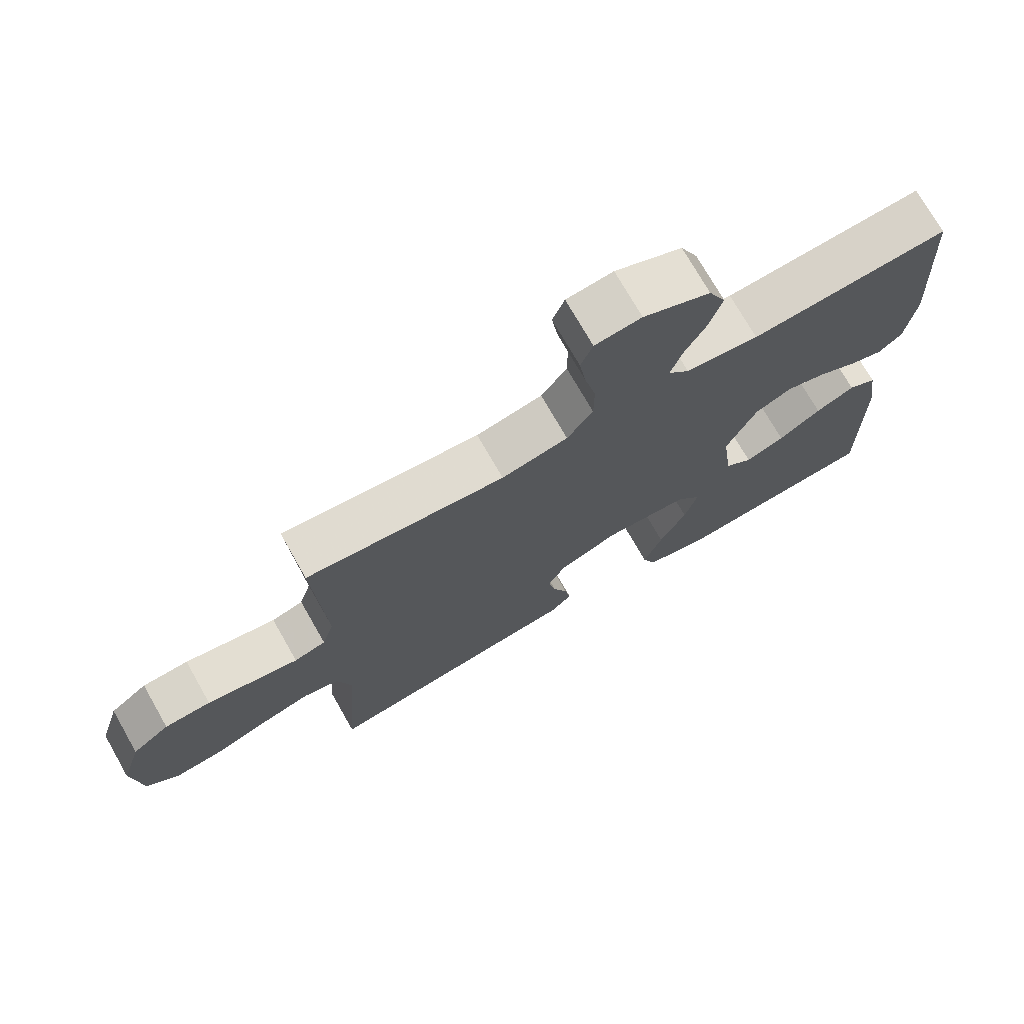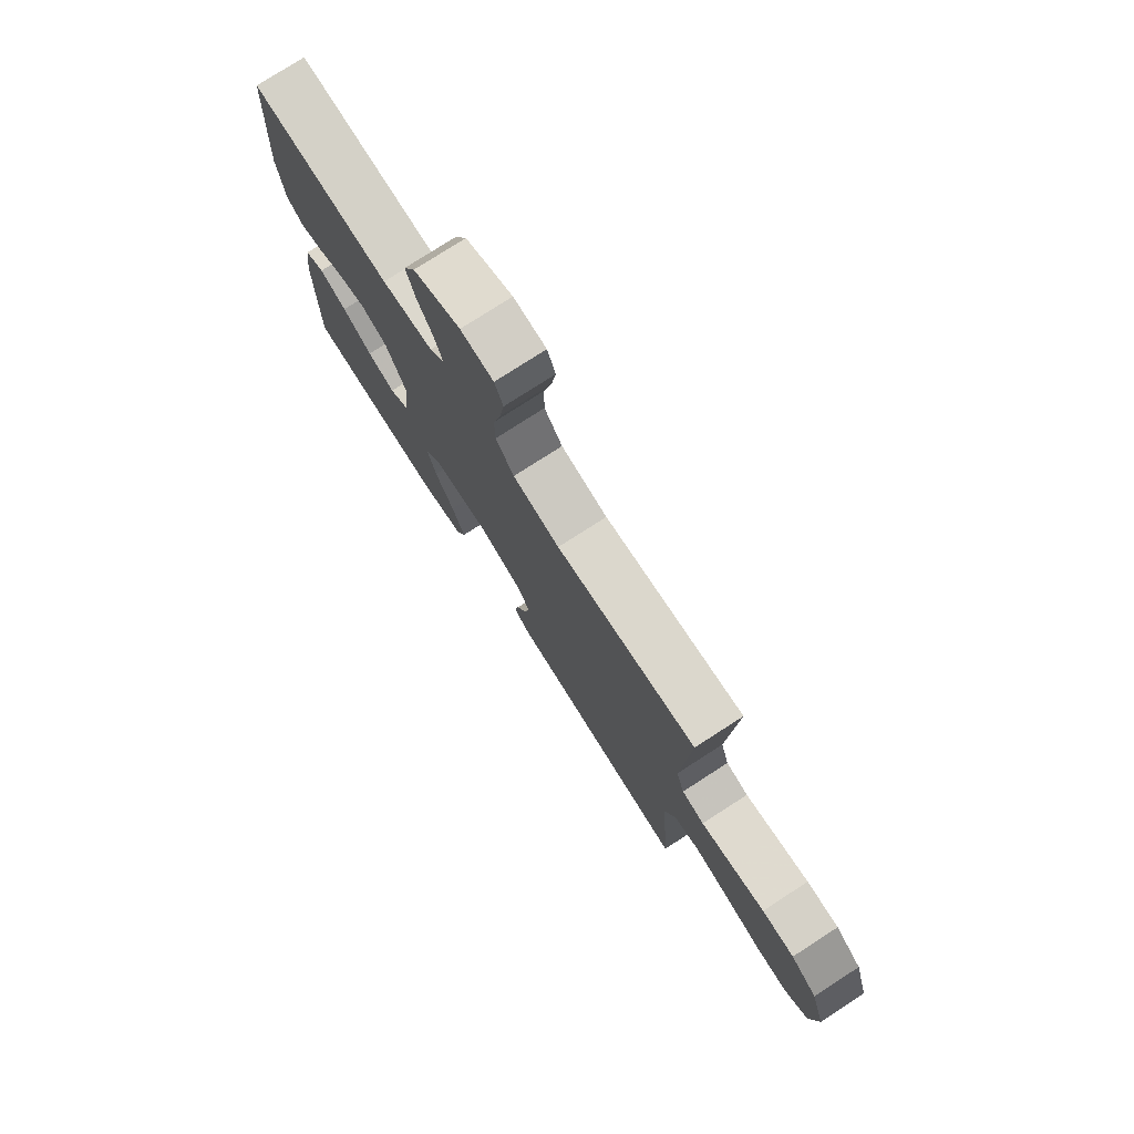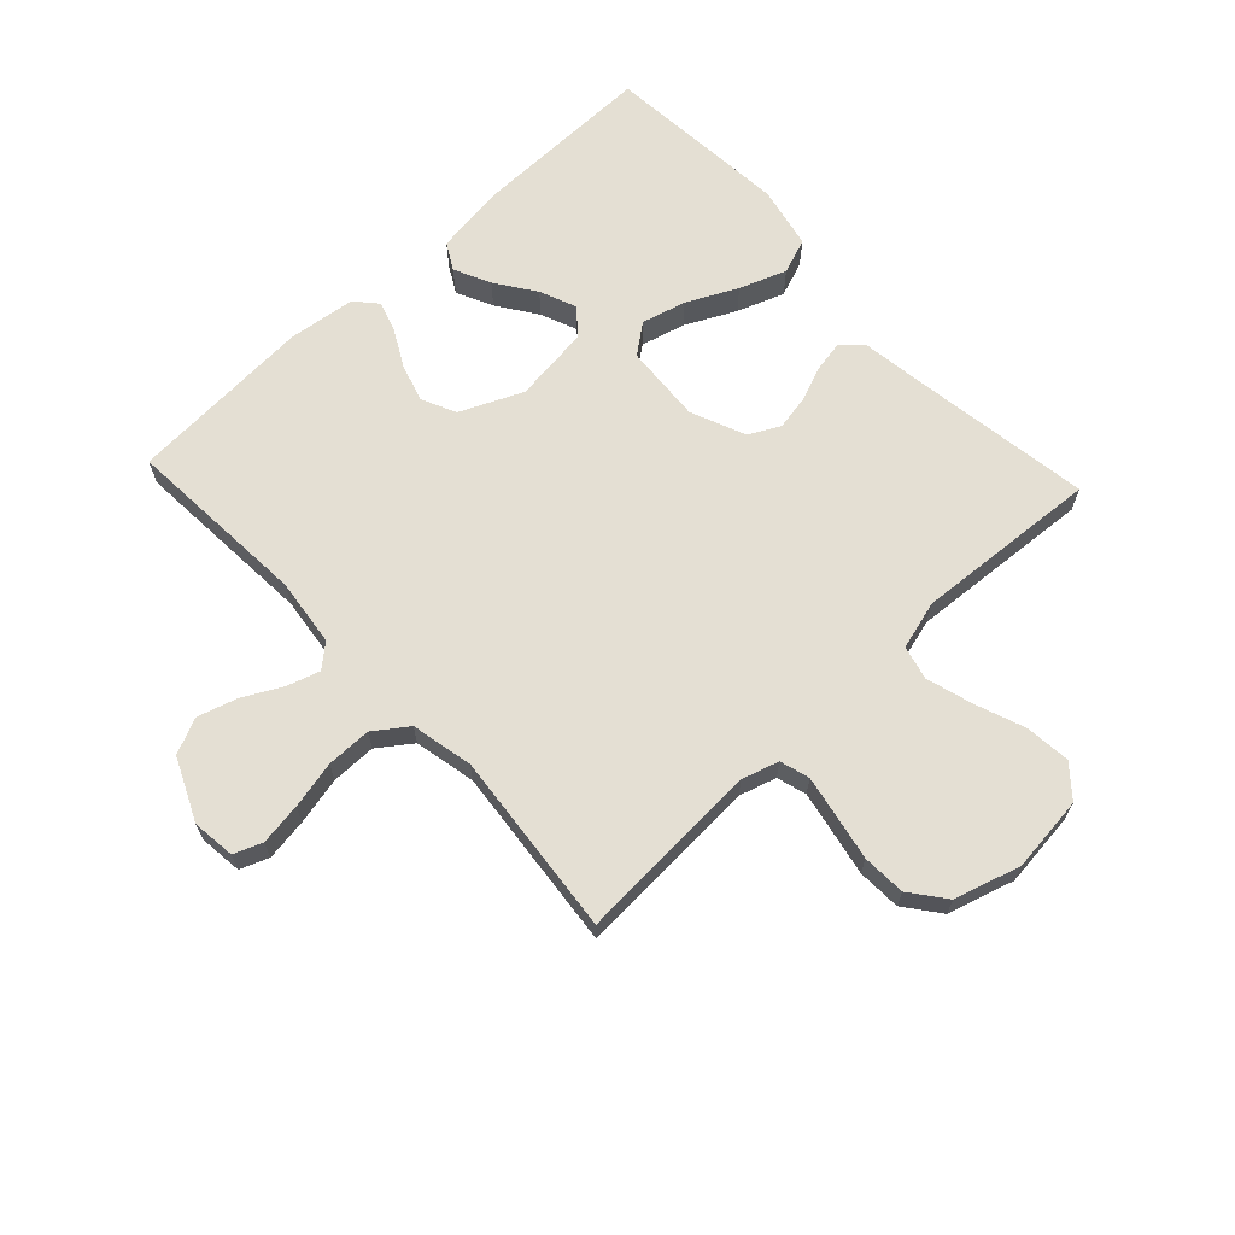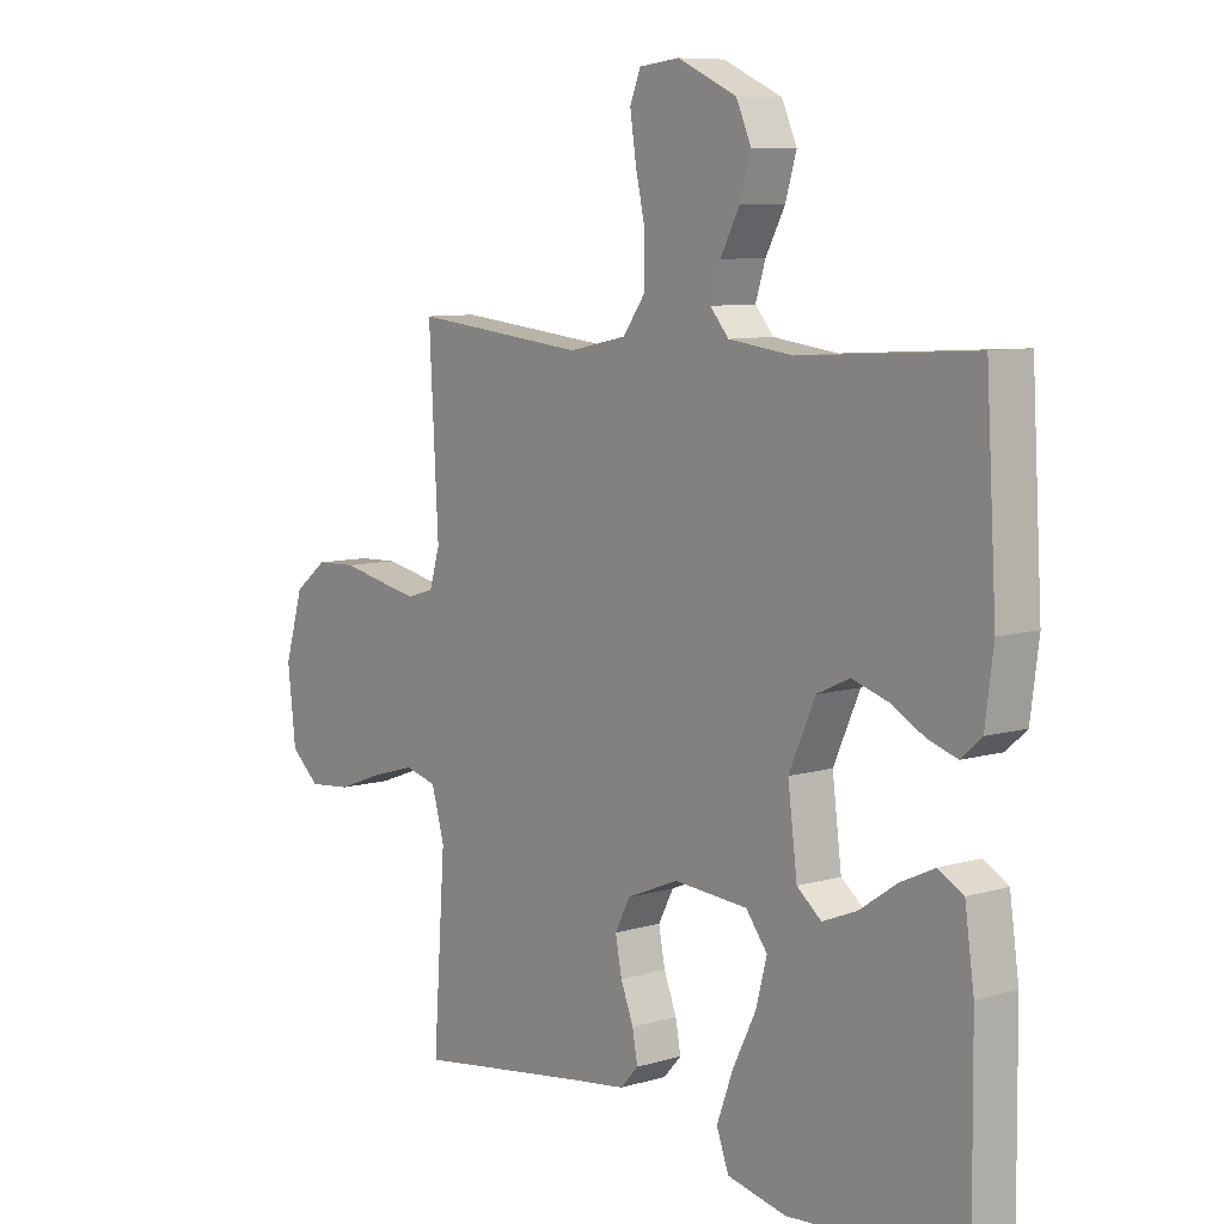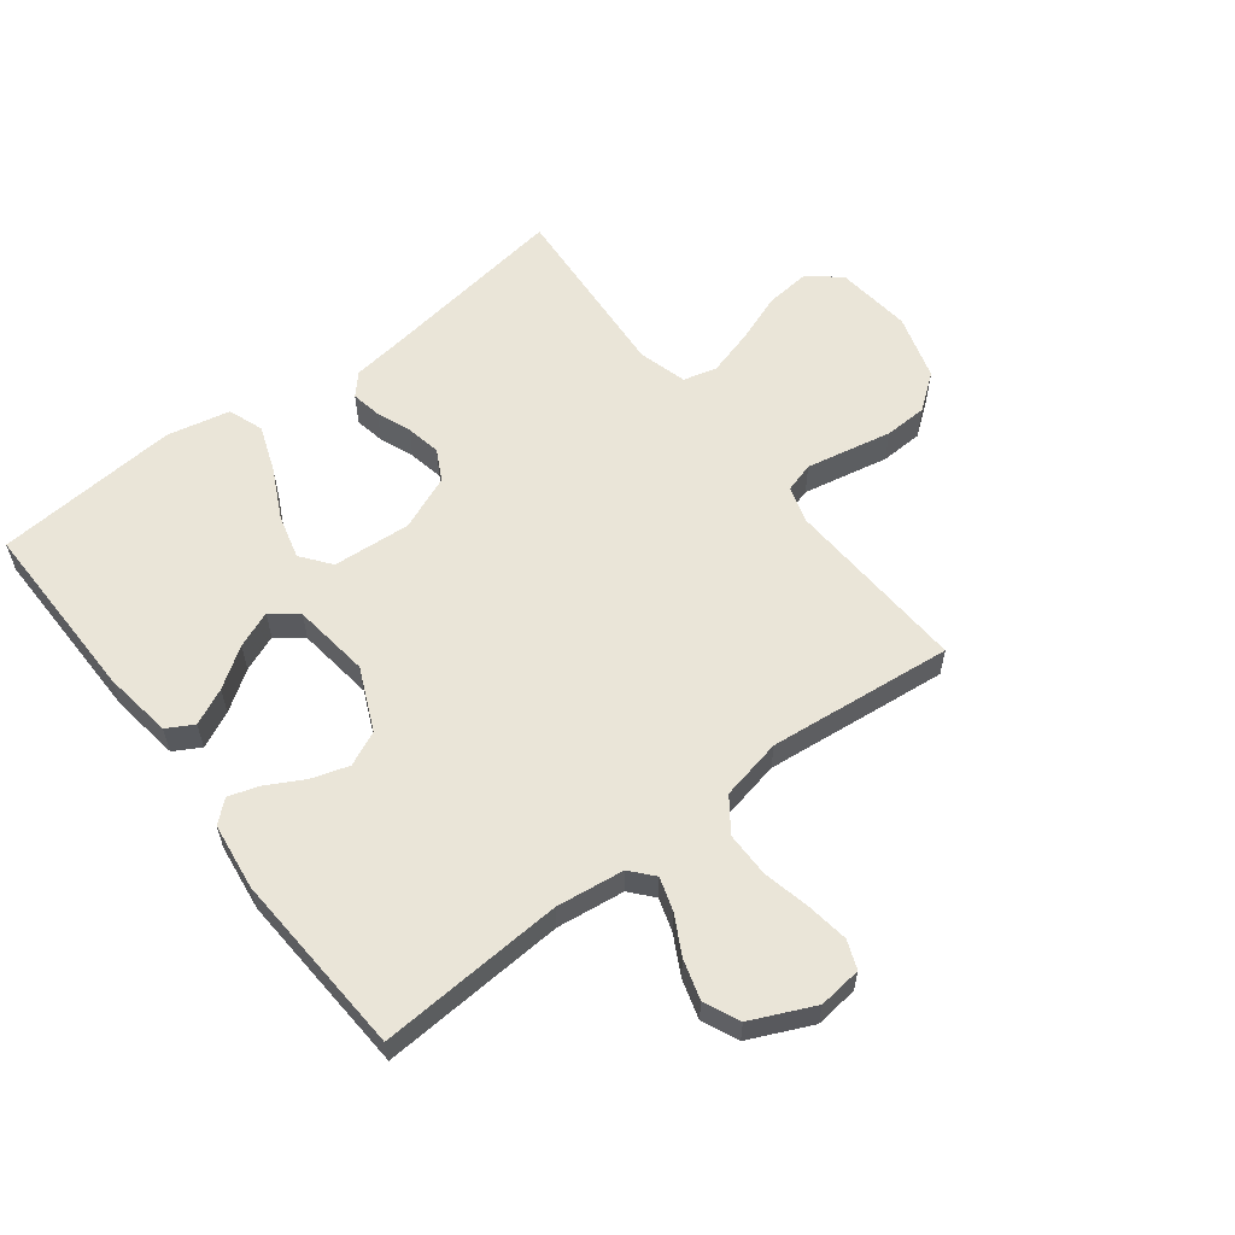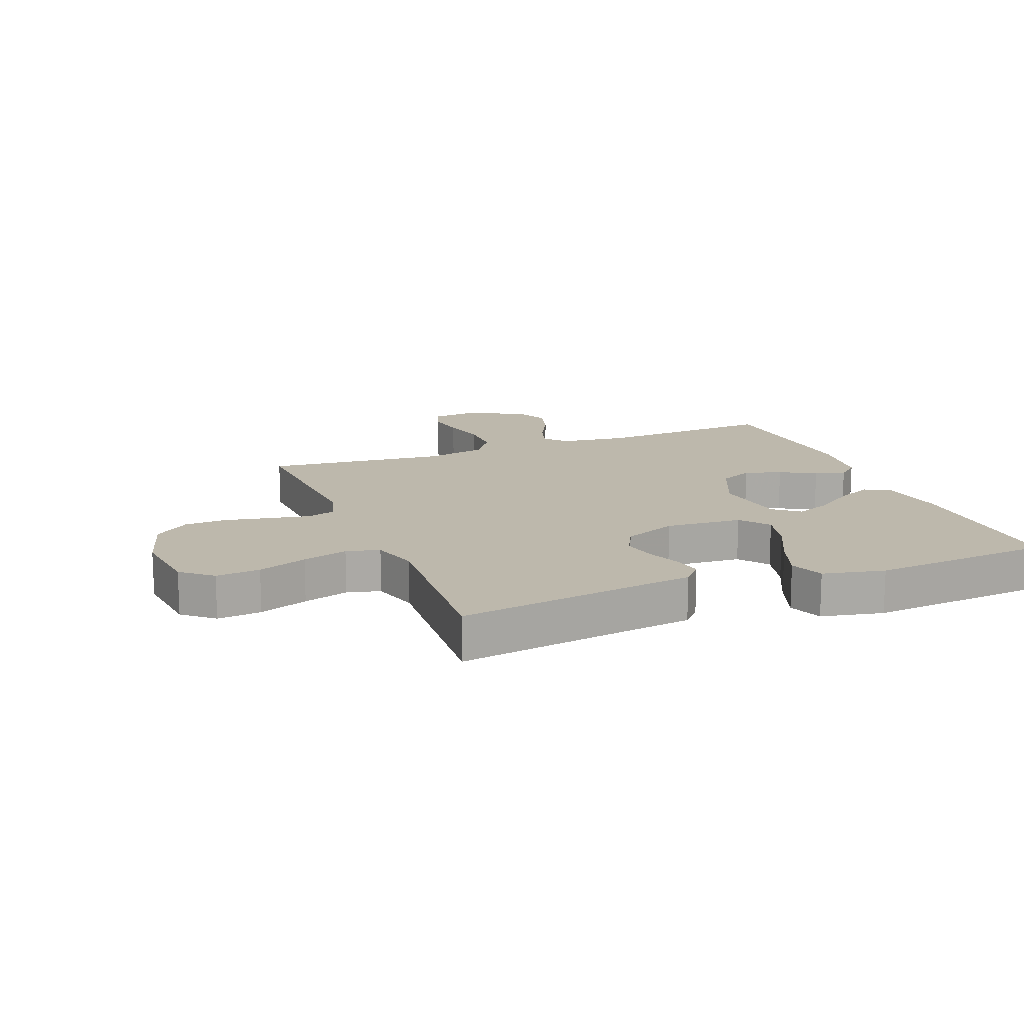
<metadata>
{"format":"obj","ext":"obj","renderer":"f3d","projection":"perspective","resolution":1024,"background":"white","views":[{"elev":73.5,"azim":150.3,"up":"+Z"},{"elev":77.3,"azim":57.2,"up":"+Z"},{"elev":66.4,"azim":46.9,"up":"+Y"},{"elev":8.3,"azim":-129.1,"up":"+Z"},{"elev":58.8,"azim":-37.5,"up":"+Y"},{"elev":14.9,"azim":158.4,"up":"+Y"}]}
</metadata>
<code>
v 0.5 0.07 -0.5
v 0.2 0.07 -0.456
v 0.104 0.07 -0.443
v 0.073 0.07 -0.409
v 0.082 0.07 -0.36
v 0.104 0.07 -0.304
v 0.115 0.07 -0.247
v 0.089 0.07 -0.197
v 0 0.07 -0.16
v -0.127 0.07 -0.169
v -0.164 0.07 -0.217
v -0.145 0.07 -0.289
v -0.105 0.07 -0.37
v -0.077 0.07 -0.446
v -0.098 0.07 -0.503
v -0.2 0.07 -0.525
v -0.5 0.07 -0.5
v -0.497 0.07 -0.2
v -0.481 0.07 -0.088
v -0.438 0.07 -0.064
v -0.379 0.07 -0.092
v -0.315 0.07 -0.136
v -0.256 0.07 -0.16
v -0.214 0.07 -0.126
v -0.198 0.07 0
v -0.243 0.07 0.101
v -0.299 0.07 0.127
v -0.36 0.07 0.108
v -0.419 0.07 0.076
v -0.469 0.07 0.06
v -0.504 0.07 0.091
v -0.518 0.07 0.2
v -0.5 0.07 0.5
v -0.2 0.07 0.481
v -0.09 0.07 0.495
v -0.058 0.07 0.532
v -0.075 0.07 0.586
v -0.108 0.07 0.648
v -0.127 0.07 0.712
v -0.101 0.07 0.77
v 0 0.07 0.816
v 0.07 0.07 0.808
v 0.088 0.07 0.762
v 0.078 0.07 0.694
v 0.061 0.07 0.617
v 0.061 0.07 0.544
v 0.1 0.07 0.49
v 0.2 0.07 0.469
v 0.5 0.07 0.5
v 0.484 0.07 0.2
v 0.502 0.07 0.14
v 0.55 0.07 0.126
v 0.616 0.07 0.139
v 0.69 0.07 0.154
v 0.76 0.07 0.151
v 0.817 0.07 0.107
v 0.849 0.07 0
v 0.835 0.07 -0.123
v 0.785 0.07 -0.166
v 0.712 0.07 -0.159
v 0.631 0.07 -0.129
v 0.556 0.07 -0.107
v 0.501 0.07 -0.121
v 0.479 0.07 -0.2
v 0.5 0 -0.5
v 0.2 0 -0.456
v 0.104 0 -0.443
v 0.073 0 -0.409
v 0.082 0 -0.36
v 0.104 0 -0.304
v 0.115 0 -0.247
v 0.089 0 -0.197
v 0 0 -0.16
v -0.127 0 -0.169
v -0.164 0 -0.217
v -0.145 0 -0.289
v -0.105 0 -0.37
v -0.077 0 -0.446
v -0.098 0 -0.503
v -0.2 0 -0.525
v -0.5 0 -0.5
v -0.497 0 -0.2
v -0.481 0 -0.088
v -0.438 0 -0.064
v -0.379 0 -0.092
v -0.315 0 -0.136
v -0.256 0 -0.16
v -0.214 0 -0.126
v -0.198 0 0
v -0.243 0 0.101
v -0.299 0 0.127
v -0.36 0 0.108
v -0.419 0 0.076
v -0.469 0 0.06
v -0.504 0 0.091
v -0.518 0 0.2
v -0.5 0 0.5
v -0.2 0 0.481
v -0.09 0 0.495
v -0.058 0 0.532
v -0.075 0 0.586
v -0.108 0 0.648
v -0.127 0 0.712
v -0.101 0 0.77
v 0 0 0.816
v 0.07 0 0.808
v 0.088 0 0.762
v 0.078 0 0.694
v 0.061 0 0.617
v 0.061 0 0.544
v 0.1 0 0.49
v 0.2 0 0.469
v 0.5 0 0.5
v 0.484 0 0.2
v 0.502 0 0.14
v 0.55 0 0.126
v 0.616 0 0.139
v 0.69 0 0.154
v 0.76 0 0.151
v 0.817 0 0.107
v 0.849 0 0
v 0.835 0 -0.123
v 0.785 0 -0.166
v 0.712 0 -0.159
v 0.631 0 -0.129
v 0.556 0 -0.107
v 0.501 0 -0.121
v 0.479 0 -0.2
f 58 59 60 61
f 58 61 62
f 57 58 62
f 56 57 62 63
f 53 54 55 56
f 52 53 56 63
f 48 49 50
f 47 48 50 51
f 42 43 44 45
f 40 41 42 45
f 40 45 46
f 37 38 39 40
f 36 37 40 46
f 35 36 46 47
f 31 32 33 34
f 28 29 30 31
f 27 28 31 34
f 26 27 34 35
f 19 20 21 22
f 19 22 23
f 18 19 23
f 17 18 23
f 16 17 23 24
f 12 13 14 15
f 11 12 15 16
f 3 4 5 6
f 2 3 6 7
f 64 1 2 7
f 51 52 63 64
f 51 64 7 8
f 47 51 8 9
f 25 26 35 47
f 25 47 9 10
f 11 16 24 25
f 10 11 25
f 125 124 123 122
f 126 125 122
f 126 122 121
f 127 126 121 120
f 120 119 118 117
f 127 120 117 116
f 114 113 112
f 115 114 112 111
f 109 108 107 106
f 109 106 105 104
f 110 109 104
f 104 103 102 101
f 110 104 101 100
f 111 110 100 99
f 98 97 96 95
f 95 94 93 92
f 98 95 92 91
f 99 98 91 90
f 86 85 84 83
f 87 86 83
f 87 83 82
f 87 82 81
f 88 87 81 80
f 79 78 77 76
f 80 79 76 75
f 70 69 68 67
f 71 70 67 66
f 71 66 65 128
f 128 127 116 115
f 72 71 128 115
f 73 72 115 111
f 111 99 90 89
f 74 73 111 89
f 89 88 80 75
f 89 75 74
f 1 65 66 2
f 2 66 67 3
f 3 67 68 4
f 4 68 69 5
f 5 69 70 6
f 6 70 71 7
f 7 71 72 8
f 8 72 73 9
f 9 73 74 10
f 10 74 75 11
f 11 75 76 12
f 12 76 77 13
f 13 77 78 14
f 14 78 79 15
f 15 79 80 16
f 16 80 81 17
f 17 81 82 18
f 18 82 83 19
f 19 83 84 20
f 20 84 85 21
f 21 85 86 22
f 22 86 87 23
f 23 87 88 24
f 24 88 89 25
f 25 89 90 26
f 26 90 91 27
f 27 91 92 28
f 28 92 93 29
f 29 93 94 30
f 30 94 95 31
f 31 95 96 32
f 32 96 97 33
f 33 97 98 34
f 34 98 99 35
f 35 99 100 36
f 36 100 101 37
f 37 101 102 38
f 38 102 103 39
f 39 103 104 40
f 40 104 105 41
f 41 105 106 42
f 42 106 107 43
f 43 107 108 44
f 44 108 109 45
f 45 109 110 46
f 46 110 111 47
f 47 111 112 48
f 48 112 113 49
f 49 113 114 50
f 50 114 115 51
f 51 115 116 52
f 52 116 117 53
f 53 117 118 54
f 54 118 119 55
f 55 119 120 56
f 56 120 121 57
f 57 121 122 58
f 58 122 123 59
f 59 123 124 60
f 60 124 125 61
f 61 125 126 62
f 62 126 127 63
f 63 127 128 64
f 64 128 65 1

</code>
